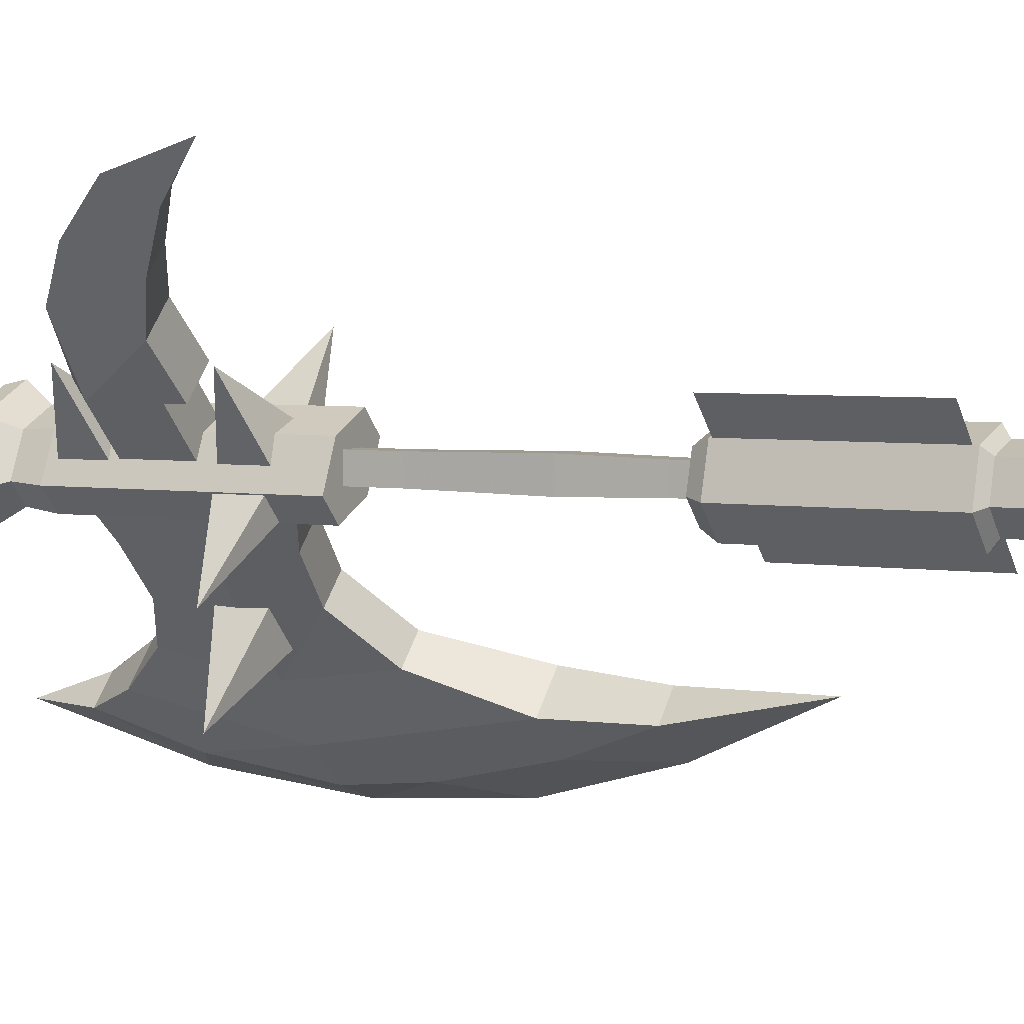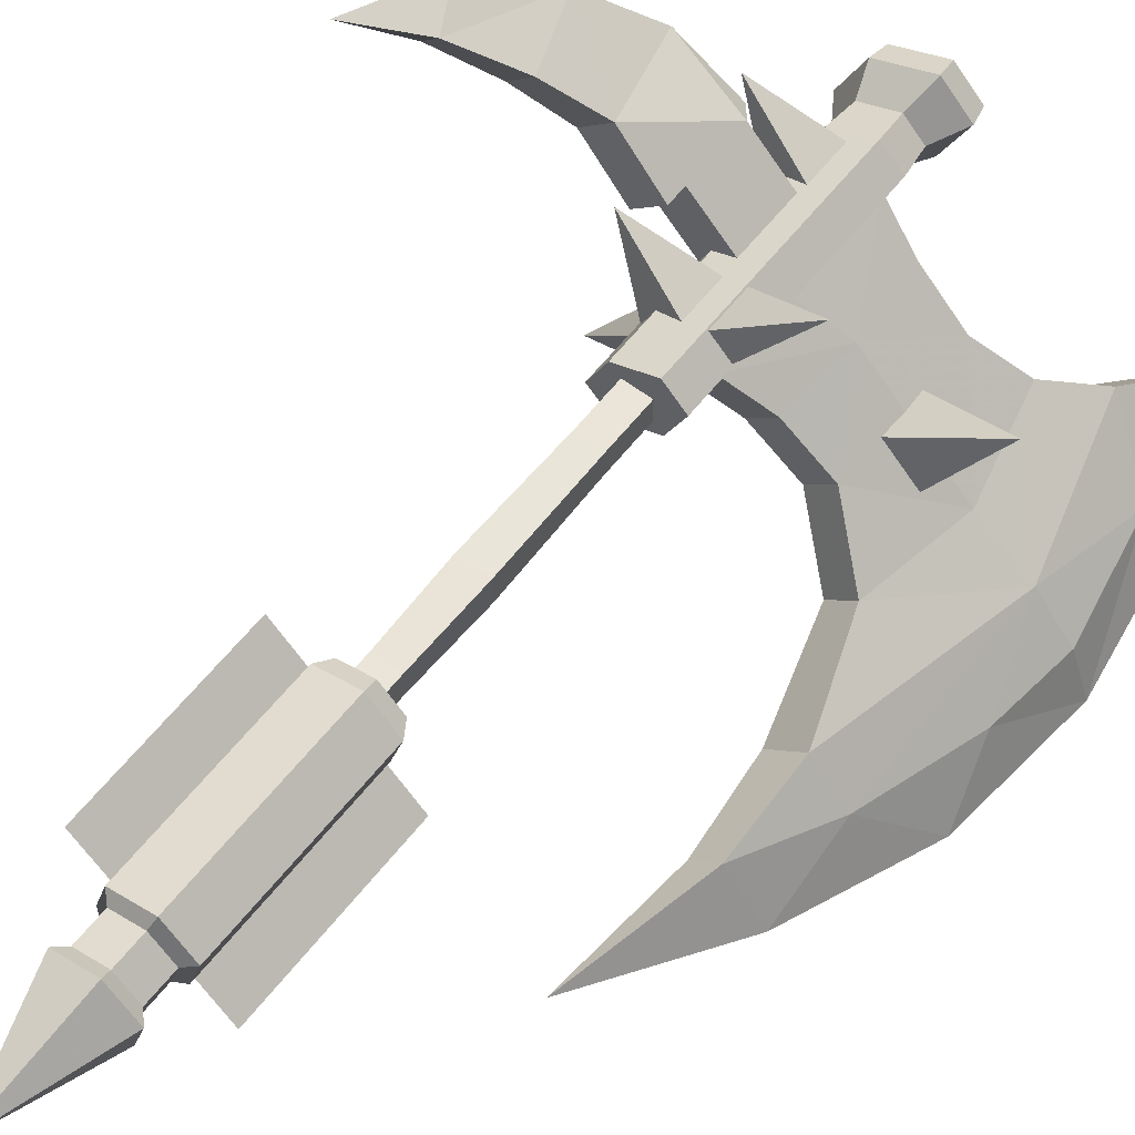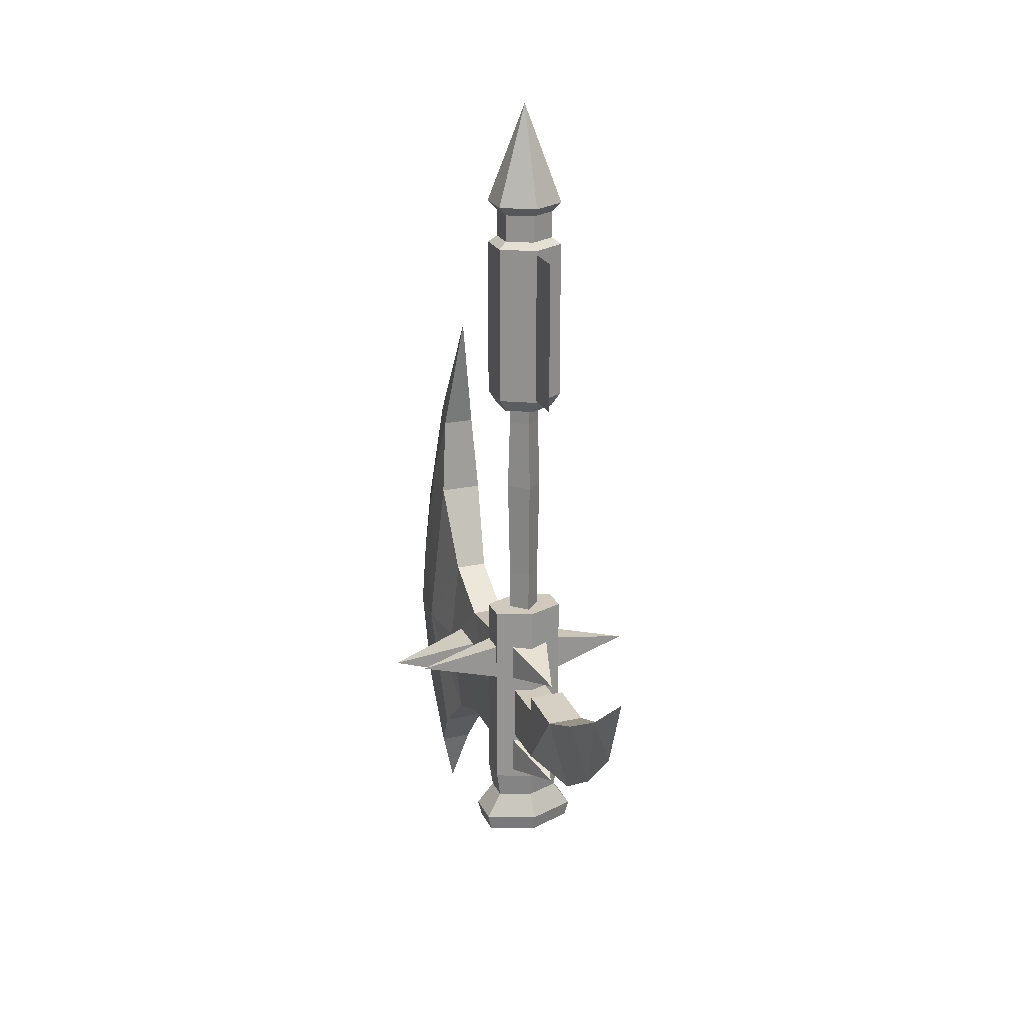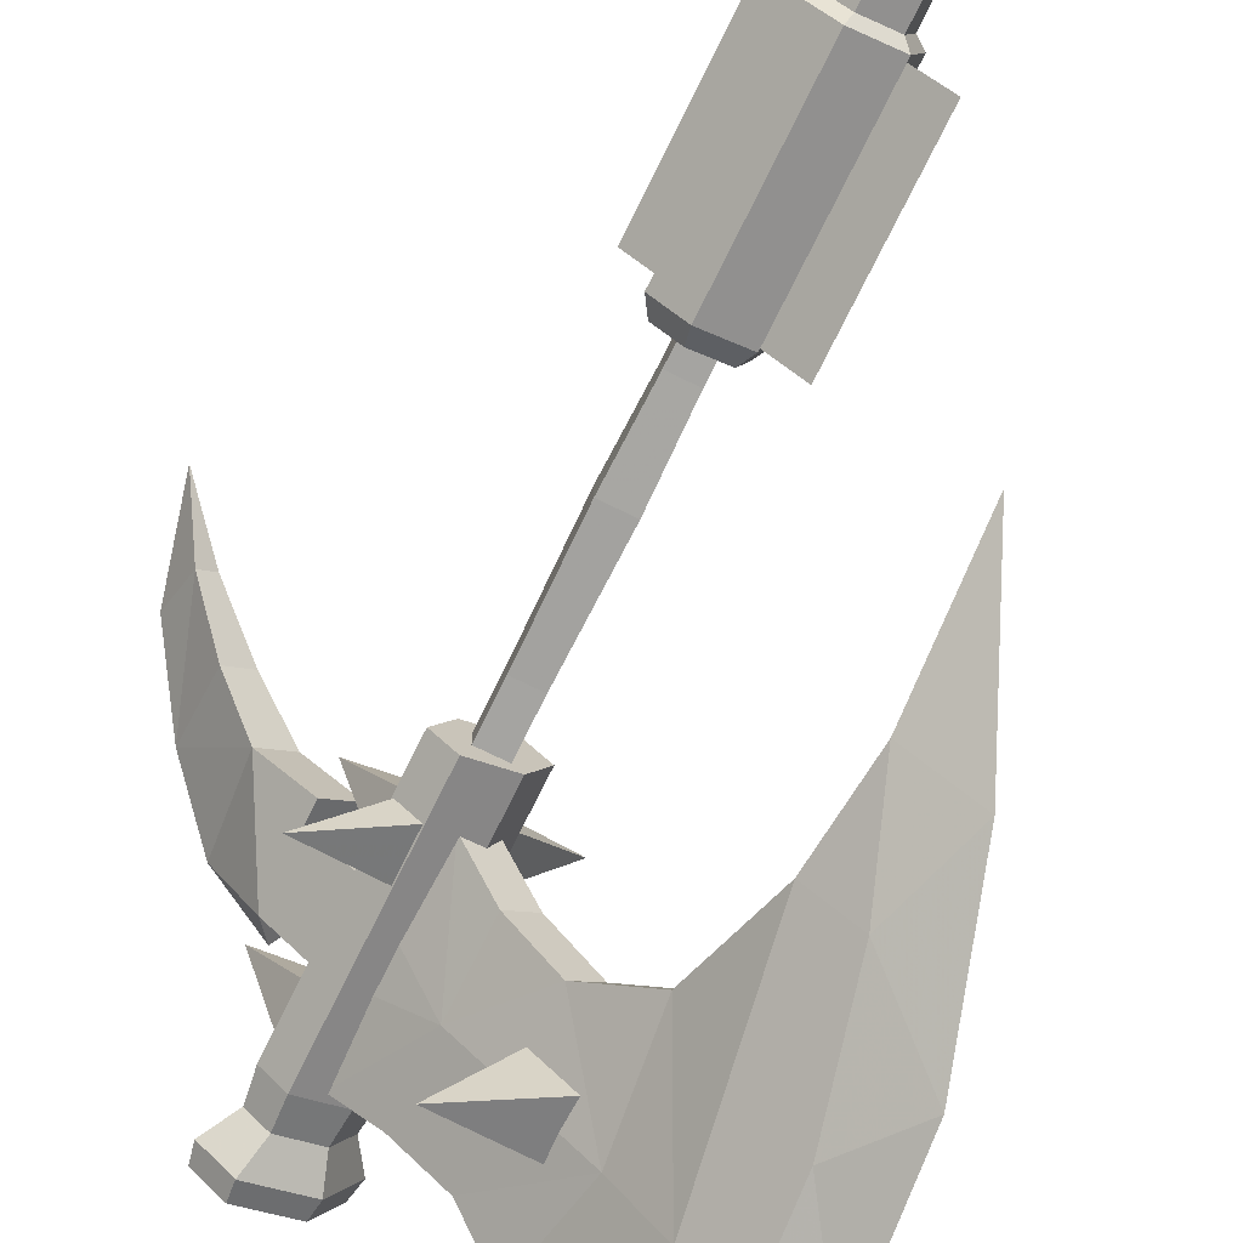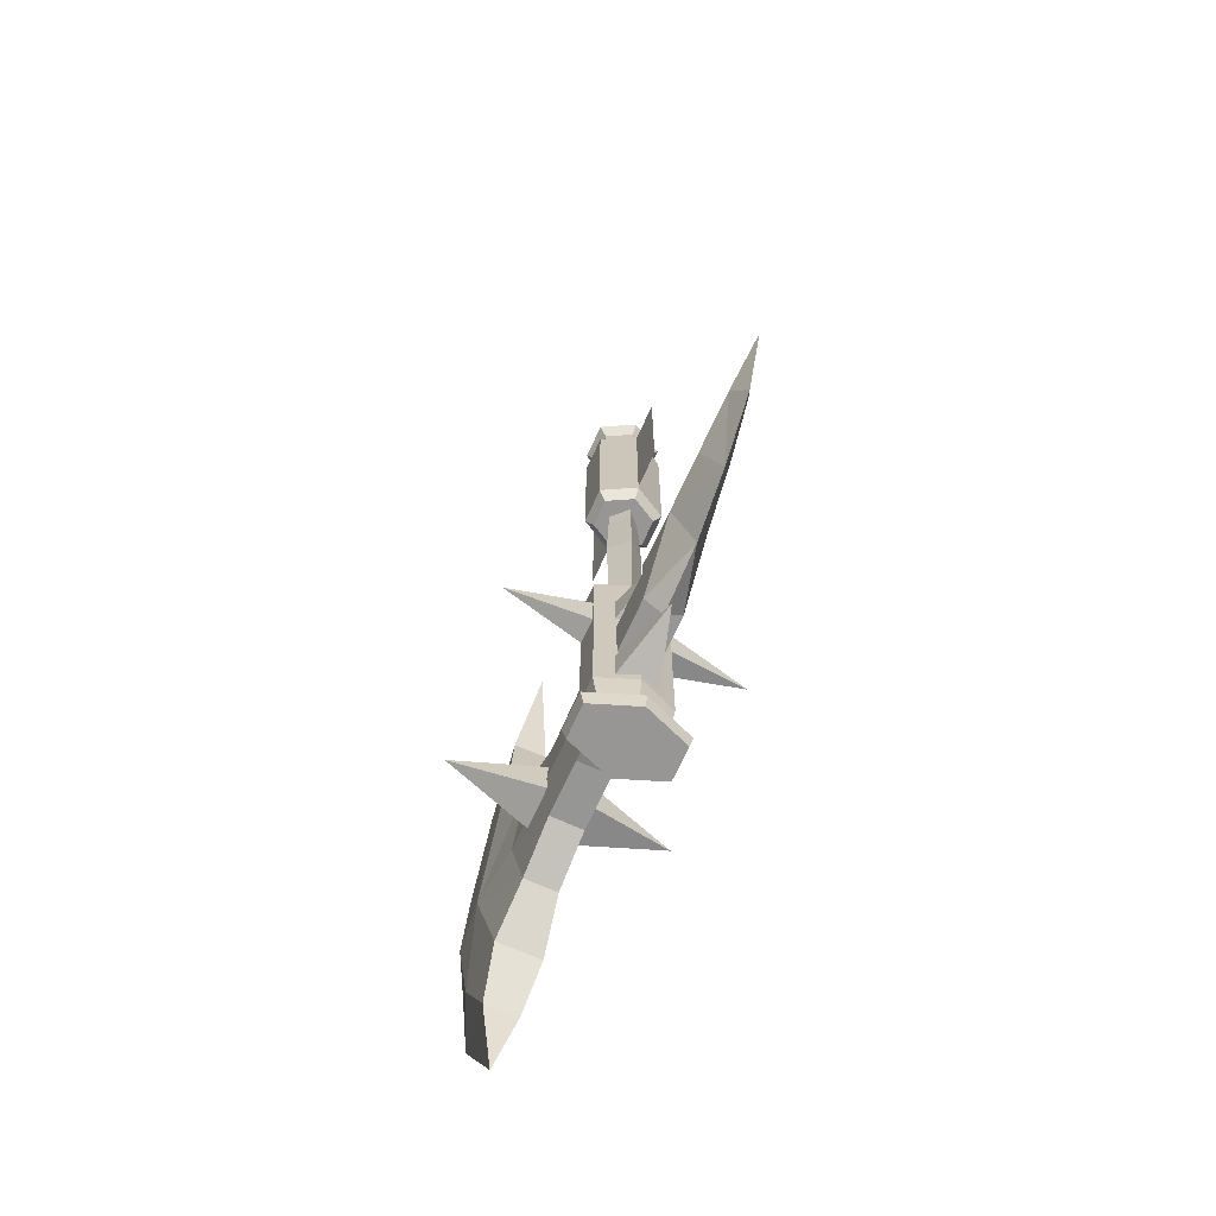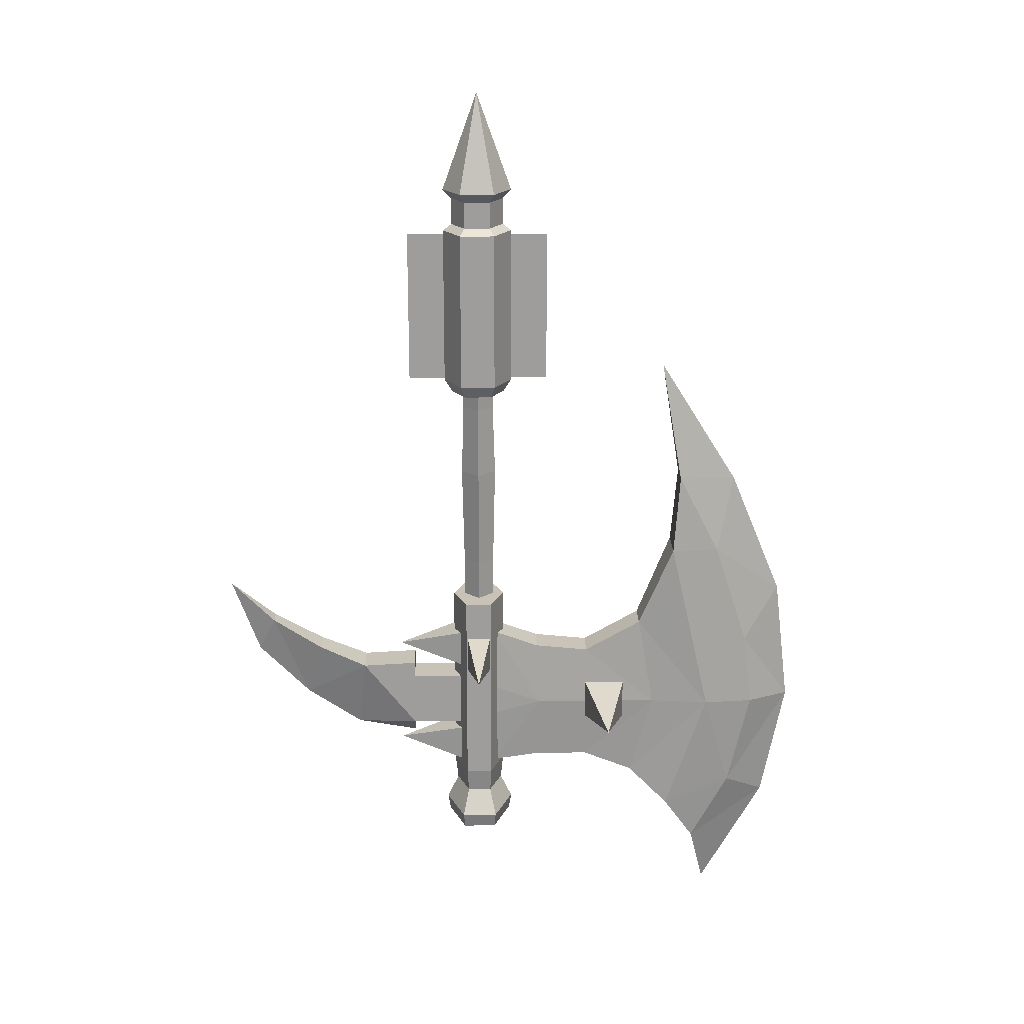
<metadata>
{"format":"obj","ext":"obj","renderer":"f3d","projection":"perspective","resolution":1024,"background":"white","views":[{"elev":4.4,"azim":117.1,"up":"+Z"},{"elev":59.4,"azim":-142.2,"up":"+Z"},{"elev":22.8,"azim":24.9,"up":"+Y"},{"elev":-73.2,"azim":153.8,"up":"+Z"},{"elev":-68.0,"azim":20.7,"up":"+Y"},{"elev":19.5,"azim":134.1,"up":"+Y"}]}
</metadata>
<code>
g sdfsd
v -44.1 14.16 24.22
v -44.1 16.81 24.22
v -44.1 16.81 23.14
v -44.1 14.16 23.14
v -44.1 5.698 24.22
v -44.1 5.698 23.14
v -44.1 1.93 23.14
v -44.1 1.93 24.22
v -44.18 10.64 24.3
v -44.18 10.64 23.07
v -43.02 14.16 24.22
v -43.02 16.81 24.22
v -43.02 1.93 24.22
v -43.02 5.698 24.22
v -42.95 10.64 24.3
v -43.02 14.16 23.14
v -43.02 16.81 23.14
v -43.02 5.698 23.14
v -43.02 1.93 23.14
v -42.95 10.64 23.07
v -47.5 0.8244 27.67
v -44.13 1.776 25.19
v -45.03 1.776 24.3
v -45.03 -0.1275 24.3
v -44.13 -0.1275 25.19
v -51.97 -2.221 22.5
v -47.61 -1.068 19.84
v -49.31 -1.068 18.14
v -49.31 -3.374 18.14
v -47.61 -3.374 19.84
v -40.56 -4.811 26.7
v -42.26 -3.859 23.61
v -43.64 -3.859 24.99
v -43.64 -5.763 24.99
v -42.26 -5.763 23.61
v -40.56 0.8244 26.7
v -42.26 1.776 23.61
v -43.64 1.776 24.99
v -43.64 -0.1275 24.99
v -42.26 -0.1275 23.61
v -44.74 -2.221 15.27
v -49.1 -1.068 17.93
v -47.4 -1.068 19.63
v -49.1 -3.374 17.93
v -47.4 -3.374 19.63
v -39.57 0.8244 19.73
v -42.94 1.776 22.21
v -42.05 1.776 23.1
v -42.94 -0.1275 22.21
v -42.05 -0.1275 23.1
v -48.86 -6.516 17.27
v -49.97 -6.516 18.39
v -51.59 -8.473 17.15
v -50.1 -8.473 15.66
v -52.47 -10.65 15.89
v -51.36 -10.65 14.78
v -47.09 -5.531 19.04
v -48.21 -5.531 20.15
v -49.1 2.278 17.04
v -50.13 6.439 15.63
v -51.62 6.439 17.12
v -50.21 2.278 18.15
v -51.65 10.39 16.71
v -50.54 10.39 15.6
v -47.09 0.6675 19.04
v -48.21 0.6675 20.15
v -52.45 -13.72 14.8
v -50.38 16.41 16.87
v -45.2 -5.547 20.94
v -46.31 -5.547 22.05
v -46.31 0.9297 22.05
v -45.2 0.9297 20.94
v -43.6 -5.879 22.54
v -44.71 -5.879 23.65
v -44.71 1.746 23.65
v -43.6 1.746 22.54
v -41.69 -3.531 26.8
v -43.51 -3.531 24.97
v -42.27 -3.531 23.74
v -40.45 -3.531 25.56
v -40.45 -0.82 25.56
v -42.27 -0.82 23.74
v -43.51 -0.82 24.97
v -41.69 -0.82 26.8
v -38.55 -0.1718 27.46
v -40.45 -0.02252 25.56
v -41.68 -0.02252 26.8
v -39.78 -0.1718 28.7
v -37.98 0.8626 30.25
v -36.99 0.8626 29.27
v -36.04 2.337 31.82
v -35.42 2.337 31.21
v -34.15 4.32 33.1
v -41.07 -4.379 26.18
v -41.69 -3.531 26.8
v -40.45 -3.531 25.56
v -40.45 -0.82 25.56
v -41.69 -0.82 26.8
v -41.68 -0.02252 26.8
v -40.45 -0.02252 25.56
v -44.51 15.76 22.73
v -44.51 23.29 22.73
v -46.08 23.29 21.17
v -46.08 15.76 21.17
v -42.61 15.76 24.63
v -41.05 15.76 26.2
v -41.05 23.29 26.2
v -42.61 23.29 24.63
v -53.19 -2.301 15.87
v -54.74 -2.308 13.97
v -53.9 -7.123 14.66
v -46.31 -5.547 22.05
v -44.71 -5.879 23.65
v -46.53 -2.308 22.07
v -48.21 -5.531 20.15
v -49.97 -6.516 18.39
v -50.89 -2.309 17.72
v -51.59 -8.473 17.15
v -52.47 -10.65 15.89
v -54.67 -8.182 12.58
v -52.45 -13.72 14.8
v -54.36 1.338 14.2
v -46.31 0.9297 22.05
v -48.21 0.6675 20.15
v -50.21 2.278 18.15
v -51.62 6.439 17.12
v -53.14 6.445 15.32
v -53.14 10.2 14.11
v -54.97 3.965 12.28
v -55.49 -2.308 11.76
v -51.65 10.39 16.71
v -50.38 16.41 16.87
v -43.51 -3.531 24.97
v -44.71 1.746 23.65
v -43.51 -0.82 24.97
v -51.38 -2.301 14.06
v -52.59 -7.123 13.35
v -53.28 -2.308 12.51
v -45.2 -5.547 20.94
v -45.18 -2.308 20.72
v -43.6 -5.879 22.54
v -47.09 -5.531 19.04
v -48.86 -6.516 17.27
v -50.1 -8.473 15.66
v -49.53 -2.309 16.36
v -51.36 -10.65 14.78
v -52.45 -13.72 14.8
v -54.67 -8.182 12.58
v -53.05 1.338 12.89
v -47.09 0.6675 19.04
v -45.2 0.9297 20.94
v -49.1 2.278 17.04
v -50.13 6.439 15.63
v -51.93 6.445 14.11
v -54.97 3.965 12.28
v -53.14 10.2 14.11
v -55.49 -2.308 11.76
v -50.38 16.41 16.87
v -50.54 10.39 15.6
v -42.27 -3.531 23.74
v -43.6 1.746 22.54
v -42.27 -0.82 23.74
v -41.69 -0.82 26.8
v -43.51 -0.82 24.97
v -43.51 -3.531 24.97
v -41.69 -3.531 26.8
v -41.68 -0.02252 26.8
v -39.78 -0.1718 28.7
v -38.89 -3.837 28.36
v -36.95 -2.014 30.3
v -37.98 0.8626 30.25
v -36.04 2.337 31.82
v -35.13 0.5765 32.12
v -34.15 4.32 33.1
v -41.07 -4.379 26.18
v -40.45 -0.82 25.56
v -40.45 -3.531 25.56
v -42.27 -3.531 23.74
v -42.27 -0.82 23.74
v -40.45 -0.02252 25.56
v -38.55 -0.1718 27.46
v -36.99 0.8626 29.27
v -36.95 -2.014 30.3
v -38.89 -3.837 28.36
v -35.42 2.337 31.21
v -35.13 0.5765 32.12
v -34.15 4.32 33.1
v -41.07 -4.379 26.18
v -43.98 15.03 25.03
v -44.1 15.65 25.43
v -45.31 15.65 24.22
v -44.91 15.03 24.1
v -42.62 15.03 24.63
v -42.34 15.65 24.91
v -44.79 15.65 22.46
v -44.51 15.03 22.74
v -44.1 23.48 25.43
v -45.31 23.48 24.22
v -42.34 23.48 24.91
v -44.79 23.48 22.46
v -43.97 23.8 25
v -44.87 23.8 24.09
v -42.64 23.8 24.6
v -44.48 23.8 22.76
v -43.97 25.11 25
v -44.87 25.11 24.09
v -42.64 25.11 24.6
v -44.48 25.11 22.76
v -44.1 25.56 25.43
v -45.31 25.56 24.22
v -42.34 25.56 24.91
v -44.79 25.56 22.46
v -43.56 30.37 23.68
v -42.22 15.03 23.27
v -43.15 15.03 22.34
v -43.03 15.65 21.94
v -41.82 15.65 23.15
v -43.03 23.48 21.94
v -41.82 23.48 23.15
v -43.16 23.8 22.37
v -42.25 23.8 23.28
v -43.16 25.11 22.37
v -42.25 25.11 23.28
v -43.03 25.56 21.94
v -41.82 25.56 23.15
v -46.08 23.29 21.17
v -44.51 23.29 22.73
v -44.51 15.76 22.73
v -44.51 15.76 22.73
v -46.08 15.76 21.17
v -46.08 23.29 21.17
v -41.05 23.29 26.2
v -41.05 15.76 26.2
v -42.61 15.76 24.63
v -42.61 15.76 24.63
v -42.61 23.29 24.63
v -41.05 23.29 26.2
v -44.47 3.704 22.78
v -45.24 3.704 24.49
v -44.32 3.704 25.41
v -42.61 3.704 24.64
v -42.38 -9.272 24.87
v -44.51 -9.272 25.82
v -45.65 -9.272 24.68
v -44.69 -9.272 22.56
v -45.82 -8.51 24.76
v -45.65 -9.272 24.68
v -44.51 -9.272 25.82
v -44.59 -8.51 25.99
v -45.07 -7.332 24.42
v -44.24 -7.332 25.24
v -44.32 -6.114 25.41
v -45.24 -6.114 24.49
v -42.38 -9.272 24.87
v -42.29 -8.51 24.96
v -42.7 -7.332 24.55
v -42.61 -6.114 24.64
v -44.78 -8.51 22.46
v -44.69 -9.272 22.56
v -44.37 -7.332 22.87
v -44.47 -6.114 22.78
v -41.83 3.704 22.93
v -42.75 3.704 22.01
v -42.57 -9.272 21.6
v -41.43 -9.272 22.74
v -42.49 -8.51 21.43
v -41.26 -8.51 22.66
v -41.43 -9.272 22.74
v -42.57 -9.272 21.6
v -42.83 -7.332 22.18
v -42.01 -7.332 23.01
v -42.75 -6.114 22.01
v -41.83 -6.114 22.93
f 1 2 3
f 3 4 1
f 5 6 7
f 7 8 5
f 9 10 6
f 6 5 9
f 1 4 10
f 10 9 1
f 1 11 12
f 12 2 1
f 5 8 13
f 13 14 5
f 9 5 14
f 14 15 9
f 1 9 15
f 15 11 1
f 16 4 3
f 3 17 16
f 18 19 7
f 7 6 18
f 20 18 6
f 6 10 20
f 16 20 10
f 10 4 16
f 16 17 12
f 12 11 16
f 18 14 13
f 13 19 18
f 20 15 14
f 14 18 20
f 16 11 15
f 15 20 16
f 21 22 23
f 21 23 24
f 21 24 25
f 21 25 22
f 26 27 28
f 26 28 29
f 26 29 30
f 26 30 27
f 31 32 33
f 31 33 34
f 31 34 35
f 31 35 32
f 36 37 38
f 36 38 39
f 36 39 40
f 36 40 37
f 41 42 43
f 41 44 42
f 41 45 44
f 41 43 45
f 46 47 48
f 46 49 47
f 46 50 49
f 46 48 50
f 51 52 53
f 53 54 51
f 54 53 55
f 55 56 54
f 57 58 52
f 52 51 57
f 59 60 61
f 61 62 59
f 63 61 60
f 60 64 63
f 65 59 62
f 62 66 65
f 55 67 56
f 64 68 63
f 69 70 58
f 58 57 69
f 71 72 65
f 65 66 71
f 73 74 70
f 70 69 73
f 75 76 72
f 72 71 75
f 77 78 79
f 79 80 77
f 81 82 83
f 83 84 81
f 85 86 87
f 87 88 85
f 85 88 89
f 89 90 85
f 91 92 90
f 90 89 91
f 91 93 92
f 94 95 96
f 97 98 99
f 99 100 97
f 101 102 103
f 103 104 101
f 105 106 107
f 107 108 105
f 109 110 111
f 112 113 114
f 114 115 112
f 116 117 109
f 109 118 116
f 119 111 120
f 120 121 119
f 115 114 117
f 117 116 115
f 109 122 110
f 114 123 124
f 125 126 109
f 109 117 125
f 127 128 129
f 129 122 127
f 124 125 117
f 117 114 124
f 111 110 130
f 130 120 111
f 111 119 118
f 118 109 111
f 130 110 122
f 122 129 130
f 122 109 127
f 128 127 131
f 131 132 128
f 127 109 126
f 126 131 127
f 113 133 114
f 134 123 114
f 135 134 114
f 133 135 114
f 136 137 138
f 139 140 141
f 140 139 142
f 143 144 136
f 136 145 143
f 146 147 148
f 148 137 146
f 142 143 145
f 145 140 142
f 136 138 149
f 140 150 151
f 152 145 136
f 136 153 152
f 154 149 155
f 155 156 154
f 150 140 145
f 145 152 150
f 137 148 157
f 157 138 137
f 137 136 144
f 144 146 137
f 157 155 149
f 149 138 157
f 149 154 136
f 156 158 159
f 159 154 156
f 154 159 153
f 153 136 154
f 141 140 160
f 161 140 151
f 162 140 161
f 160 140 162
f 163 164 165
f 165 166 163
f 167 163 168
f 168 169 170
f 170 171 168
f 172 171 170
f 170 173 172
f 173 174 172
f 166 175 169
f 168 163 166
f 166 169 168
f 176 177 178
f 178 179 176
f 180 181 176
f 181 182 183
f 183 184 181
f 185 186 183
f 183 182 185
f 186 185 187
f 177 184 188
f 181 184 177
f 177 176 181
f 189 190 191
f 191 192 189
f 193 194 190
f 190 189 193
f 192 191 195
f 195 196 192
f 190 197 198
f 198 191 190
f 194 199 197
f 197 190 194
f 191 198 200
f 200 195 191
f 197 201 202
f 202 198 197
f 199 203 201
f 201 197 199
f 198 202 204
f 204 200 198
f 201 205 206
f 206 202 201
f 203 207 205
f 205 201 203
f 202 206 208
f 208 204 202
f 205 209 210
f 210 206 205
f 207 211 209
f 209 205 207
f 206 210 212
f 212 208 206
f 210 209 213
f 209 211 213
f 212 210 213
f 193 189 192
f 192 196 193
f 214 215 216
f 216 217 214
f 193 214 217
f 217 194 193
f 215 196 195
f 195 216 215
f 217 216 218
f 218 219 217
f 194 217 219
f 219 199 194
f 216 195 200
f 200 218 216
f 219 218 220
f 220 221 219
f 199 219 221
f 221 203 199
f 218 200 204
f 204 220 218
f 221 220 222
f 222 223 221
f 203 221 223
f 223 207 203
f 220 204 208
f 208 222 220
f 223 222 224
f 224 225 223
f 207 223 225
f 225 211 207
f 222 208 212
f 212 224 222
f 224 213 225
f 225 213 211
f 212 213 224
f 193 196 215
f 215 214 193
f 226 227 228
f 229 230 231
f 232 233 234
f 235 236 237
f 238 239 240
f 240 241 238
f 242 243 244
f 244 245 242
f 246 247 248
f 248 249 246
f 250 246 249
f 249 251 250
f 251 252 253
f 253 250 251
f 249 248 254
f 254 255 249
f 251 249 255
f 255 256 251
f 256 257 252
f 252 251 256
f 258 259 247
f 247 246 258
f 260 258 246
f 246 250 260
f 250 253 261
f 261 260 250
f 252 240 239
f 239 253 252
f 257 241 240
f 240 252 257
f 253 239 238
f 238 261 253
f 238 241 262
f 262 263 238
f 242 245 264
f 264 265 242
f 266 267 268
f 268 269 266
f 270 271 267
f 267 266 270
f 271 270 272
f 272 273 271
f 267 255 254
f 254 268 267
f 271 256 255
f 255 267 271
f 256 271 273
f 273 257 256
f 258 266 269
f 269 259 258
f 260 270 266
f 266 258 260
f 270 260 261
f 261 272 270
f 273 272 263
f 263 262 273
f 257 273 262
f 262 241 257
f 272 261 238
f 238 263 272

</code>
